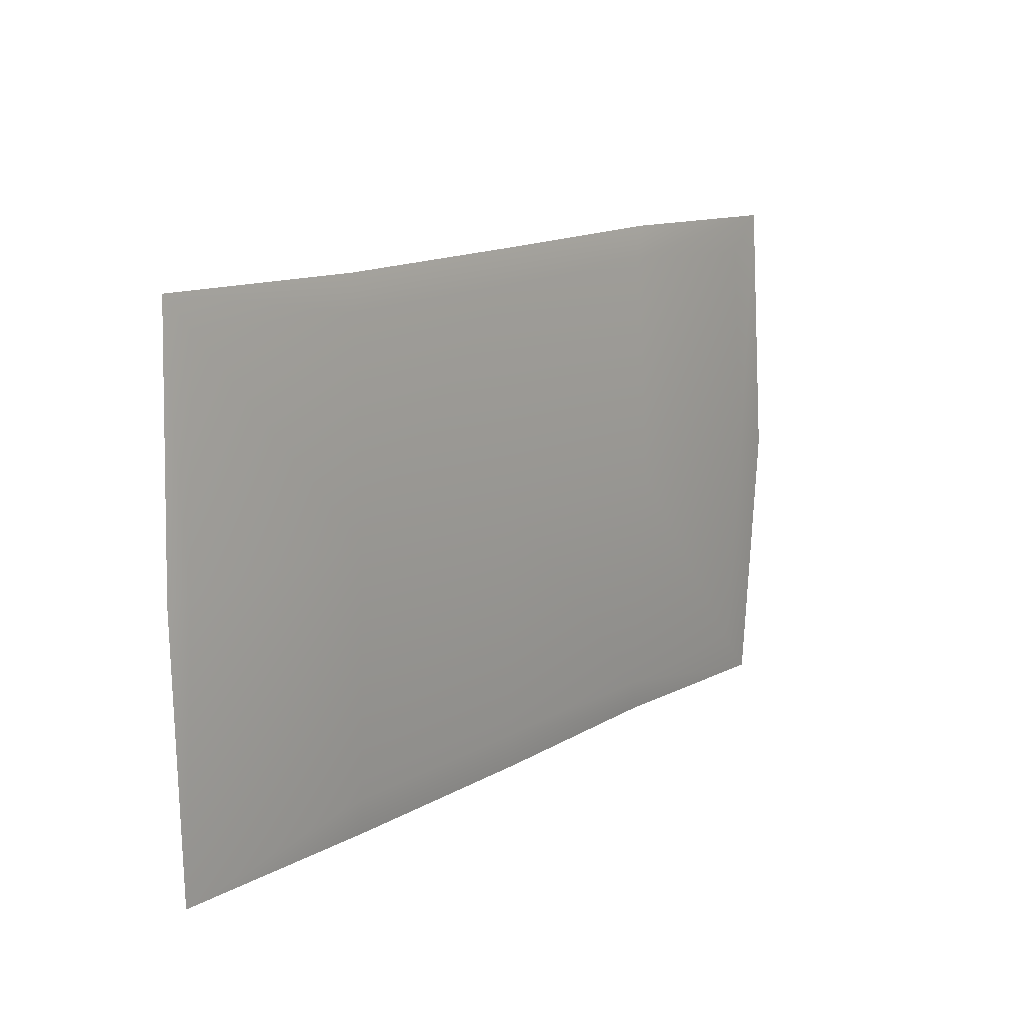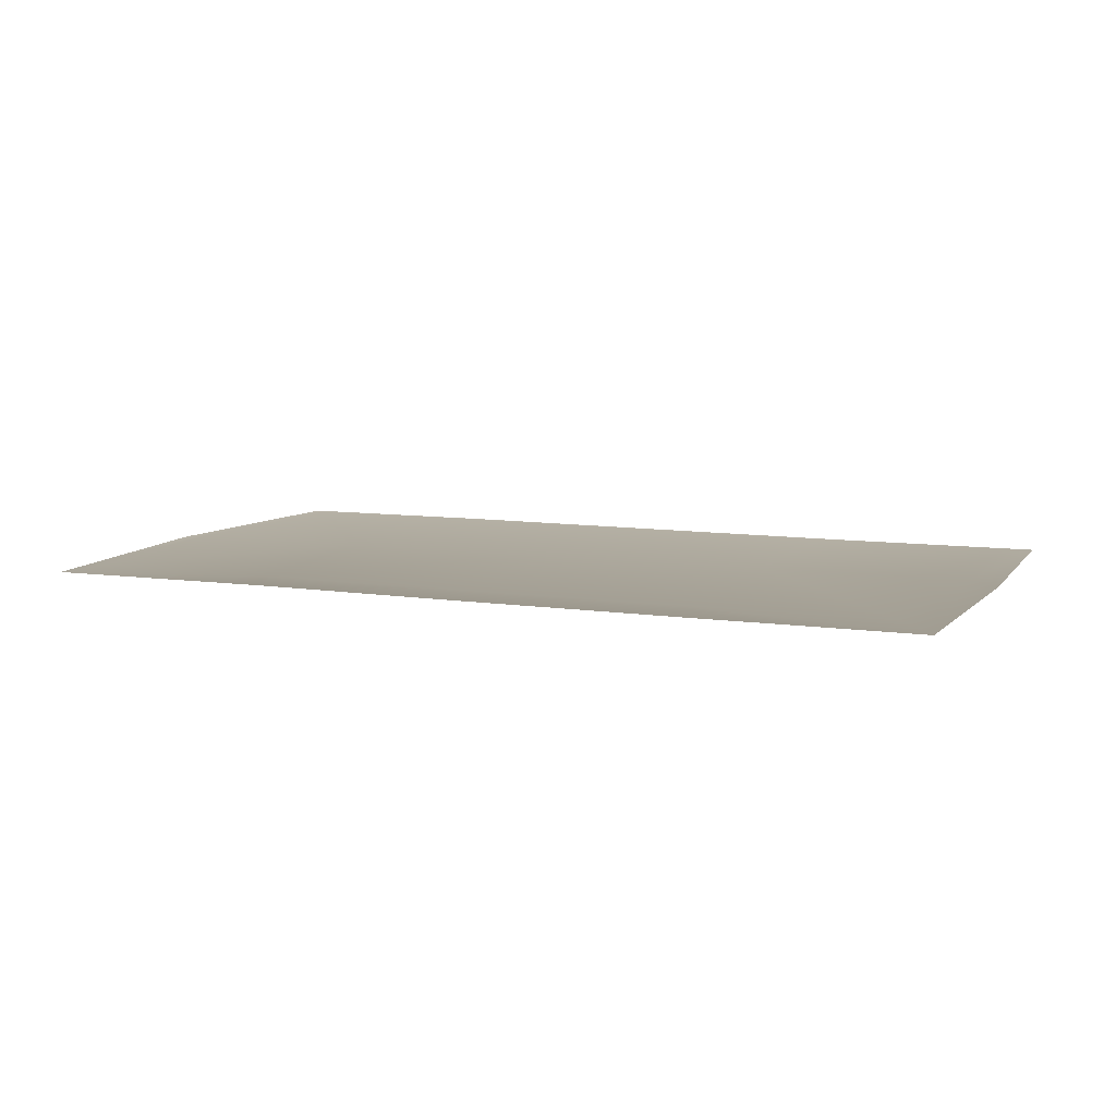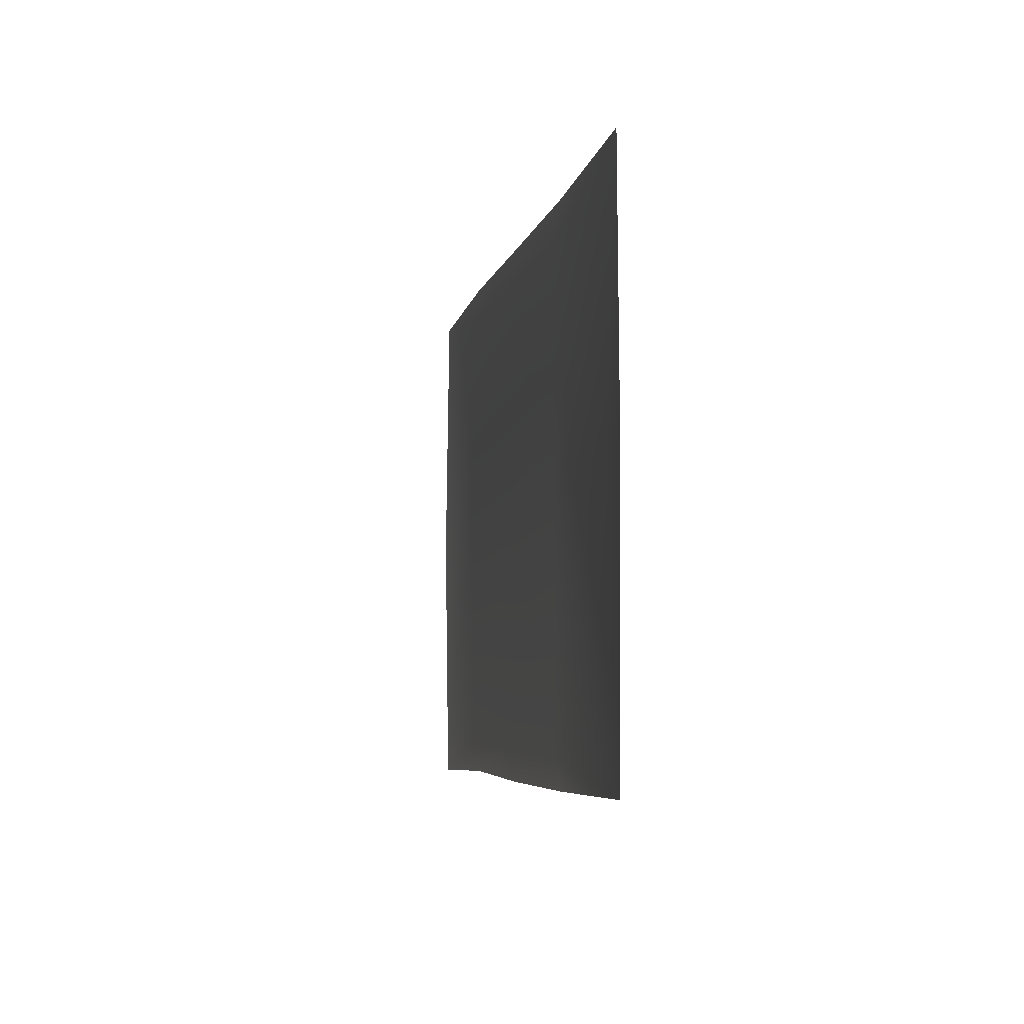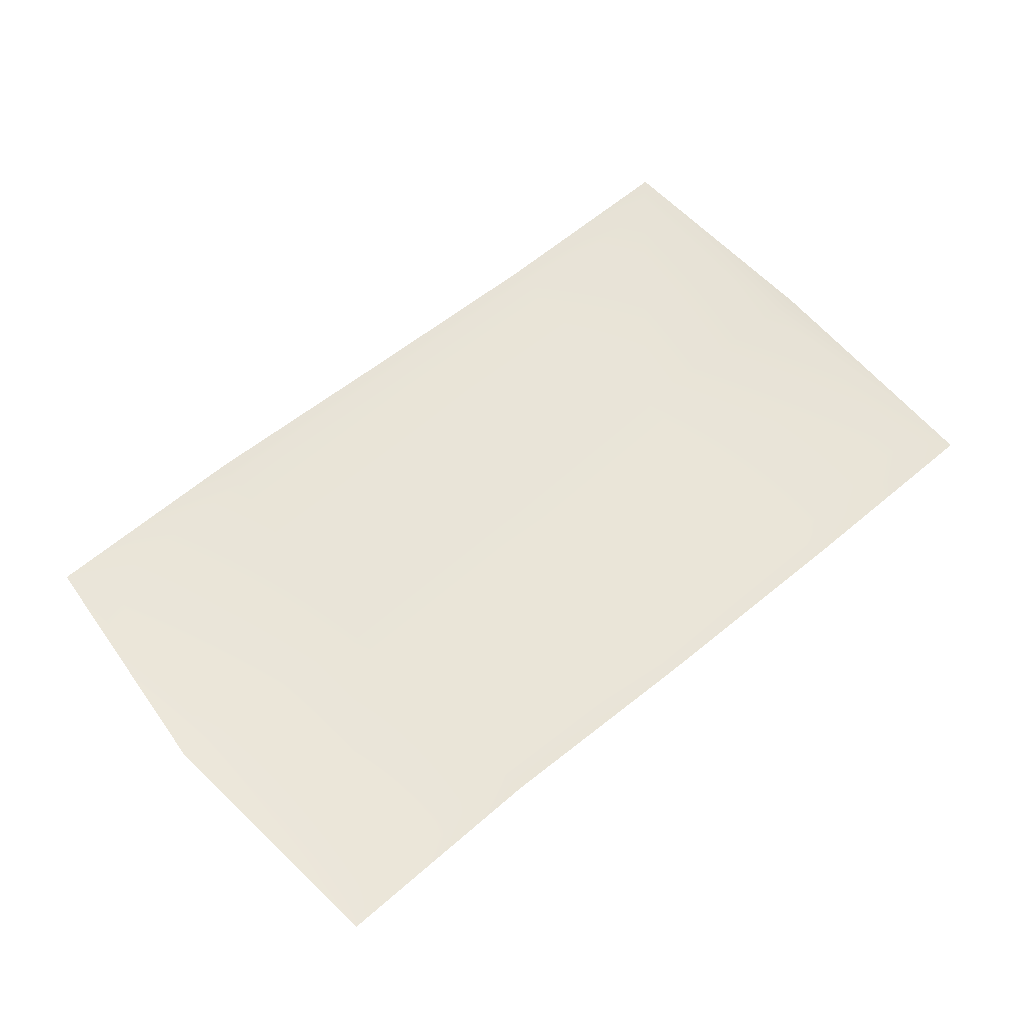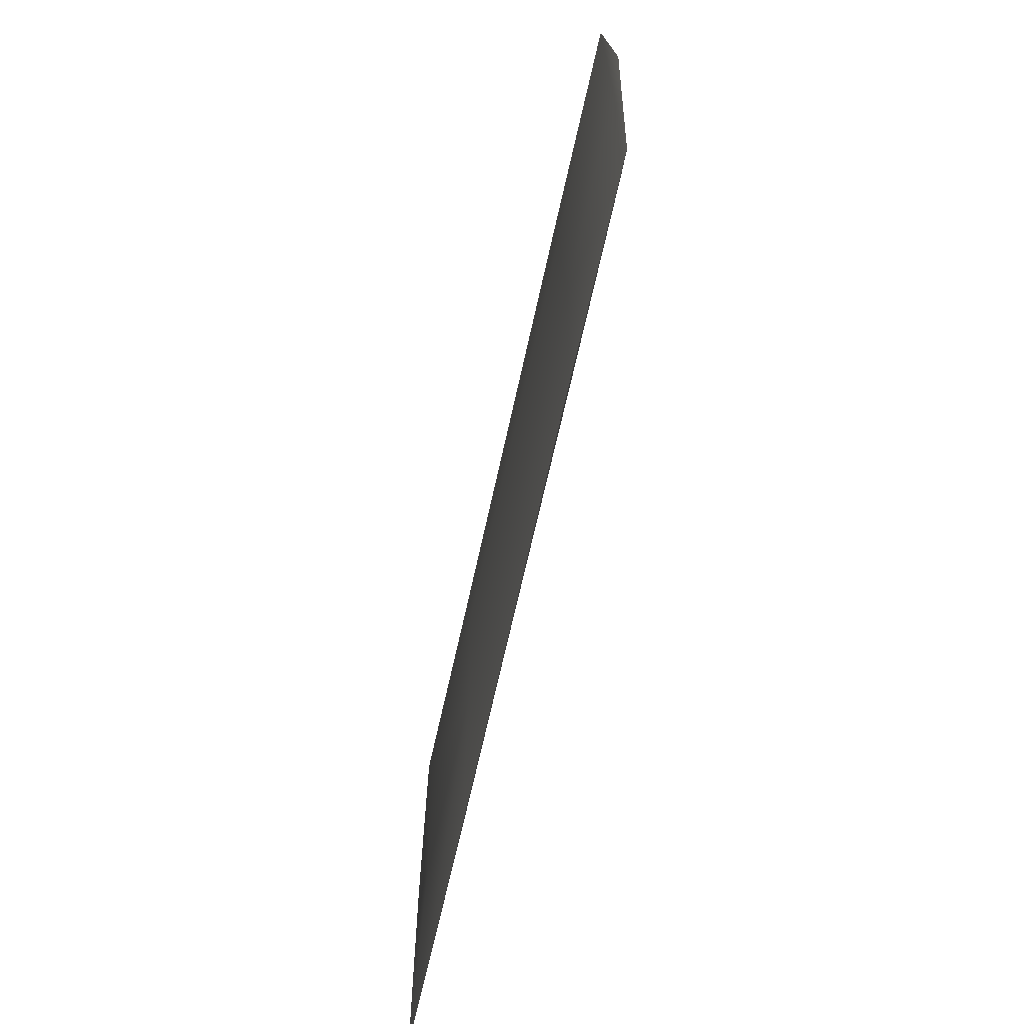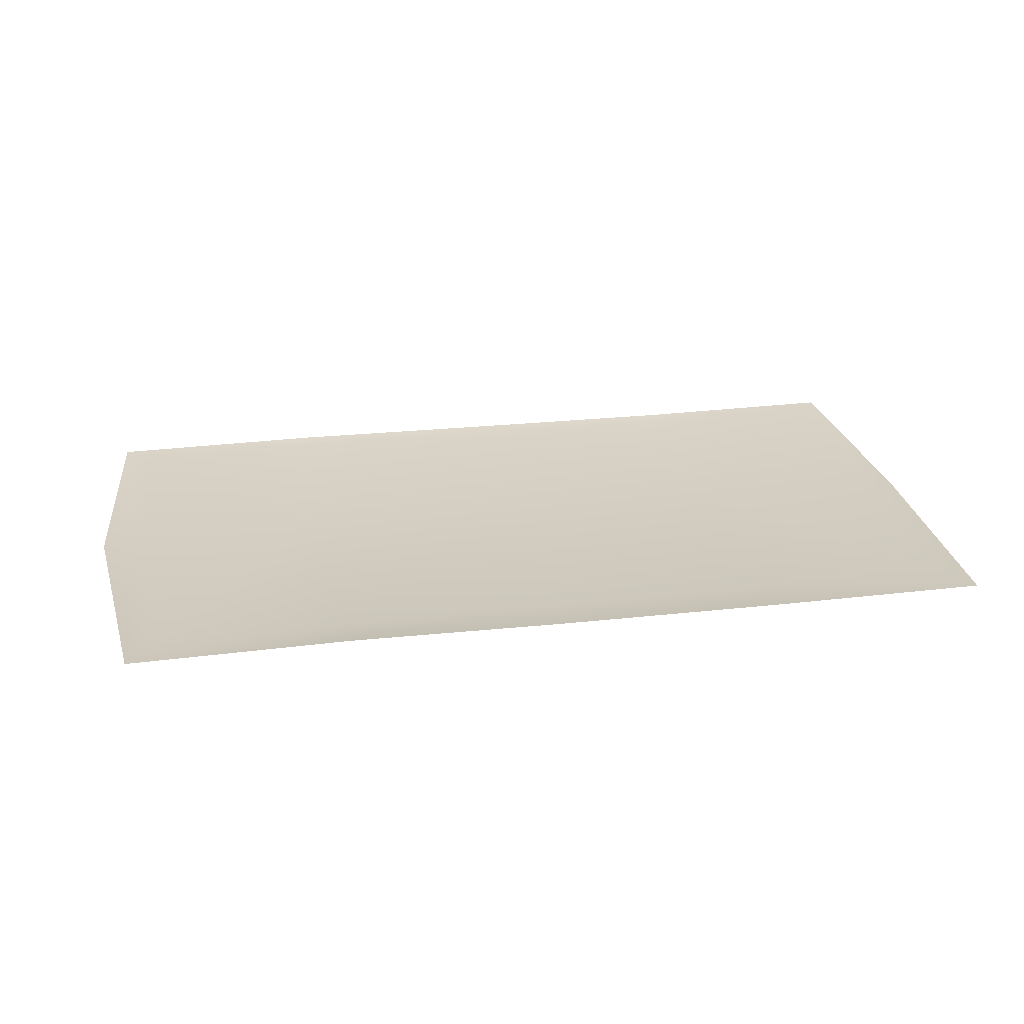
<metadata>
{"format":"obj","ext":"obj","renderer":"f3d","projection":"perspective","resolution":1024,"background":"white","views":[{"elev":13.3,"azim":-51.6,"up":"+Z"},{"elev":8.7,"azim":-157.7,"up":"+Y"},{"elev":-5.6,"azim":-100.3,"up":"+Z"},{"elev":59.8,"azim":139.4,"up":"+Y"},{"elev":-67.1,"azim":77.6,"up":"+Z"},{"elev":25.4,"azim":169.3,"up":"+Y"}]}
</metadata>
<code>
v 1.545 0.0002082 0.8763
v 1.513 0.01389 -0.01197
v 1.44 0.01389 0.7418
v -1.446 0.0002082 0.8763
v -0.6742 0.01389 0.7435
v -1.329 0.01389 0.7593
v -0.6958 0.0002082 0.8641
v 0.05448 0.0002082 0.8763
v -1.373 0.01389 0.009534
v -1.472 0.0002082 0.006986
v -0.662 0.01389 0.02669
v 0.06131 0.01389 0.7506
v 0.8069 0.01389 0.7749
v 0.7948 0.0002081 0.8918
v -1.31 0.01389 -0.7786
v 0.8703 0.01389 -0.02895
v 0.1016 0.01389 -0.009177
v -0.6794 0.01389 -0.802
v -1.446 0.0002082 -0.906
v 0.8048 0.01389 -0.7947
v 1.453 0.01389 -0.7868
v 1.545 0.0002081 -0.906
v 0.7948 0.0002081 -0.8895
v 0.07459 0.01389 -0.7946
v 0.07087 0.0002082 -0.906
v -0.6958 0.0002082 -0.9113
v 1.626 0.0002082 -0.009177
o stormwindrug02.m2
g 0
f 1 2 3
f 4 5 6
f 4 7 5
f 5 7 8
f 4 9 10
f 4 6 9
f 11 9 6
f 6 5 11
f 11 5 12
f 8 12 5
f 13 12 8
f 8 14 13
f 1 13 14
f 15 9 11
f 1 3 13
f 16 13 3
f 12 13 16
f 16 17 12
f 12 17 11
f 18 11 17
f 11 18 15
f 19 15 18
f 9 15 19
f 19 10 9
f 20 21 22
f 22 23 20
f 24 20 23
f 23 25 24
f 24 25 26
f 22 21 2
f 16 2 21
f 21 20 16
f 17 16 20
f 20 24 17
f 17 24 18
f 26 18 24
f 18 26 19
f 3 2 16
f 2 27 22
f 1 27 2

</code>
